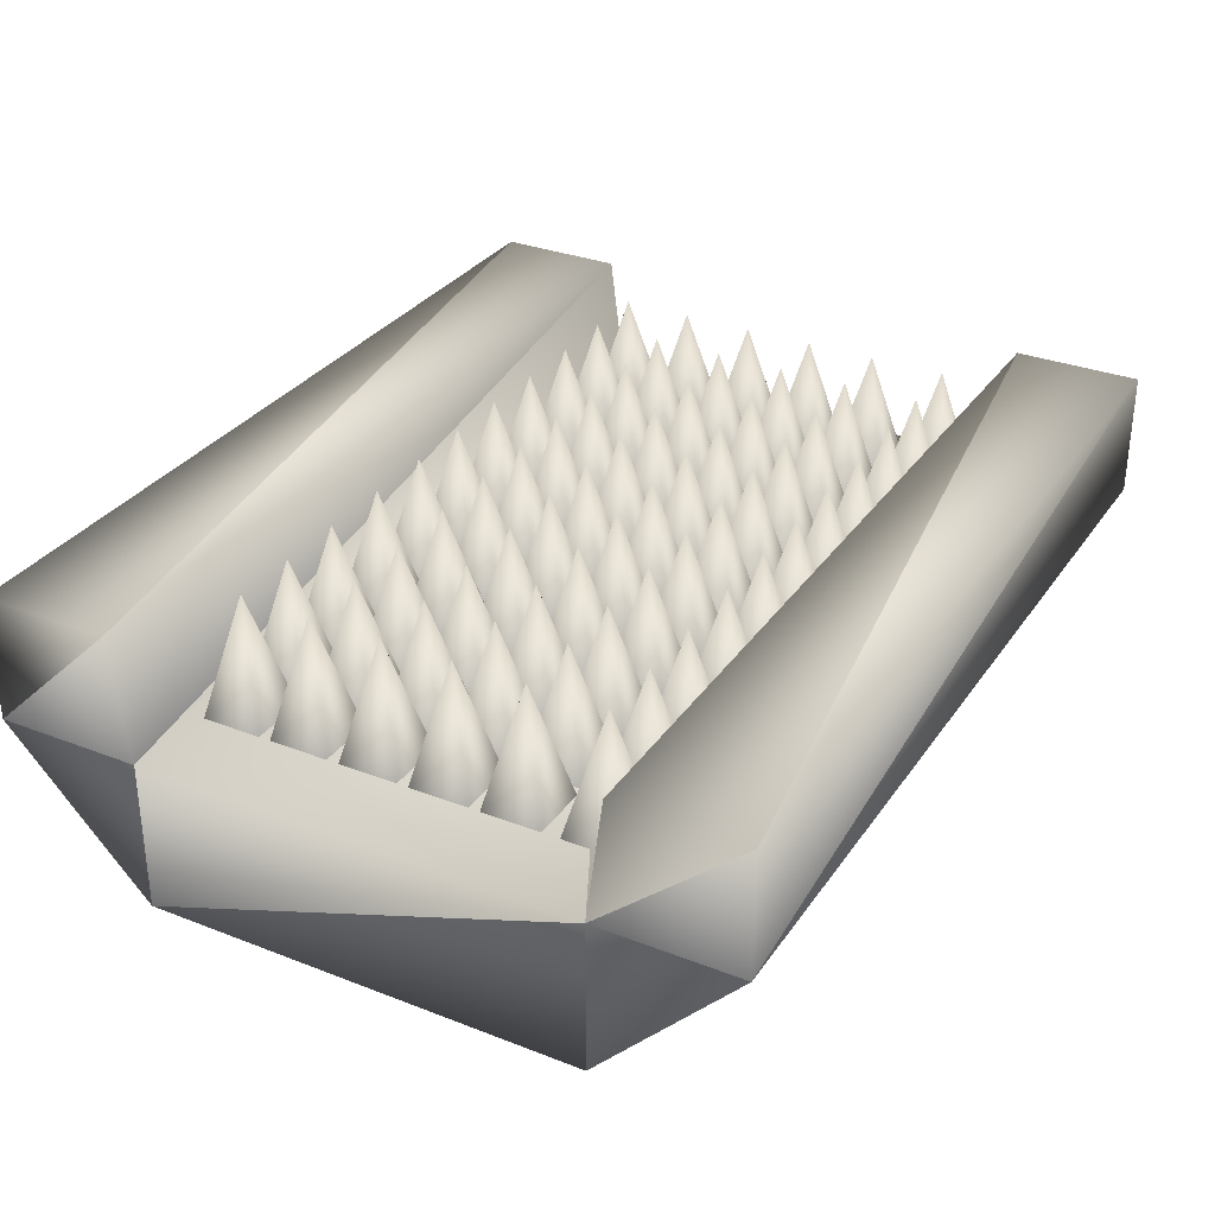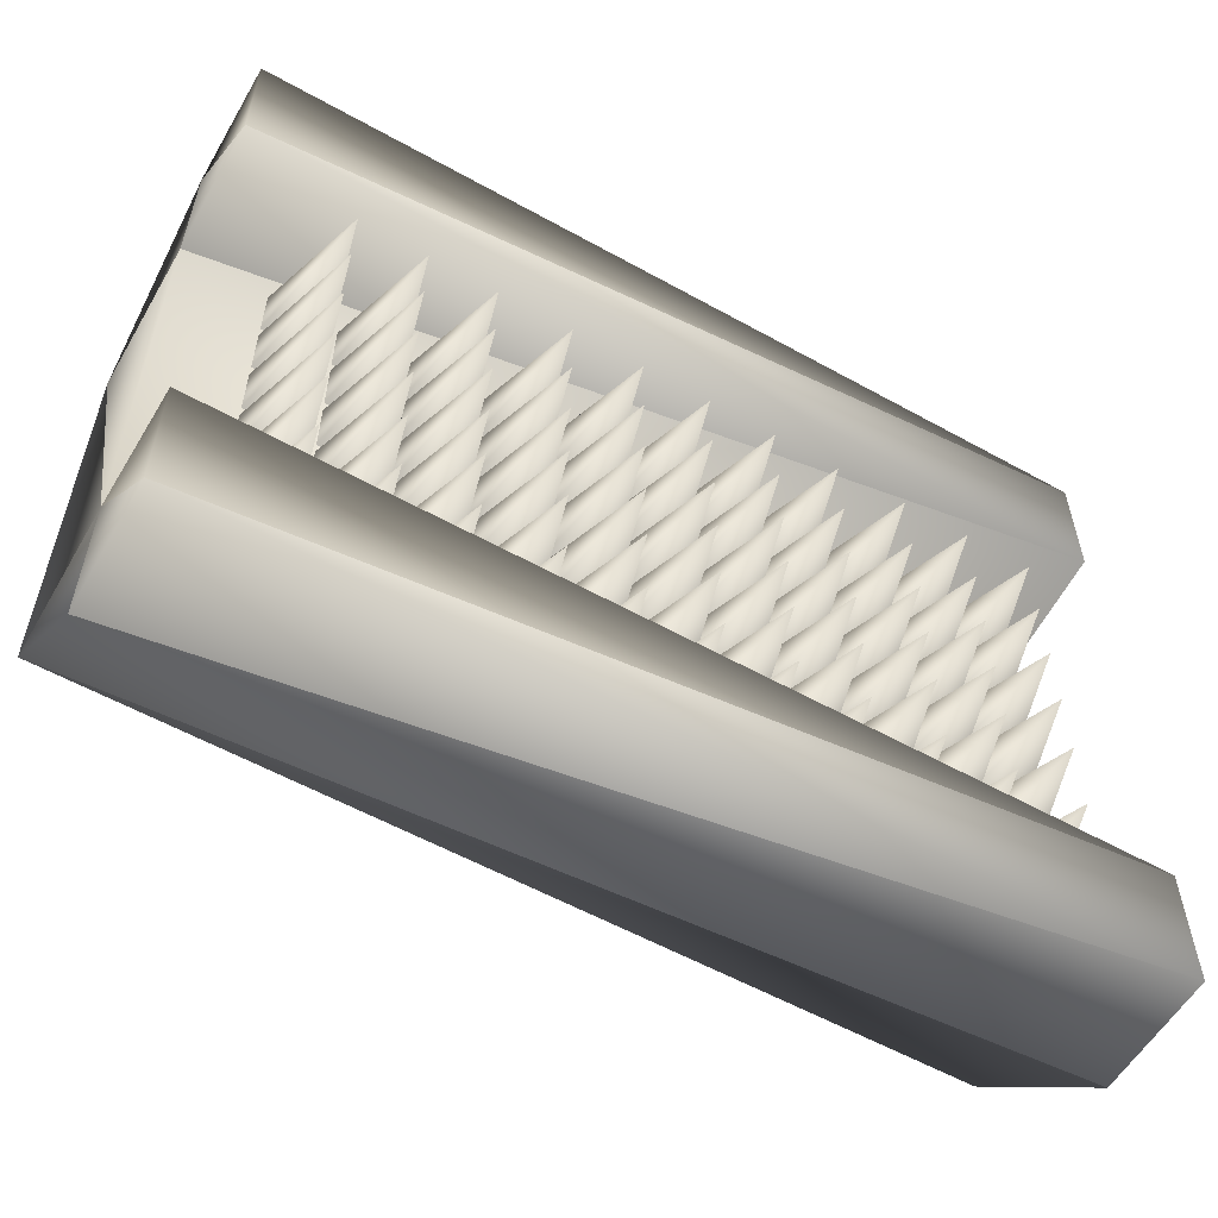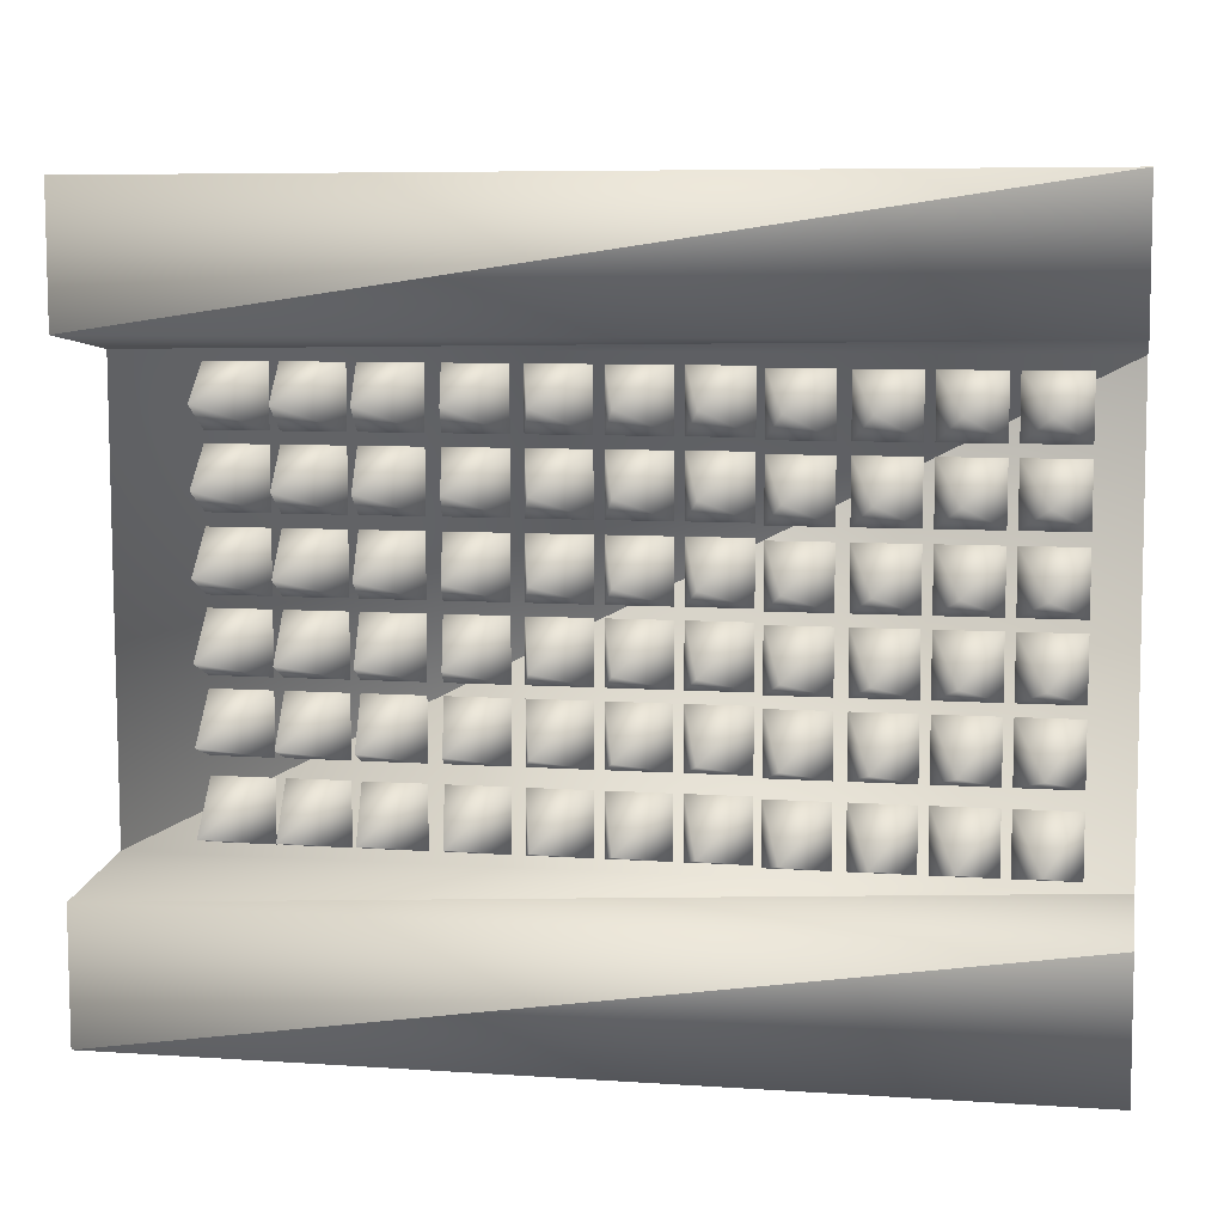
<metadata>
{"format":"obj","ext":"obj","renderer":"f3d","projection":"perspective","resolution":1024,"background":"white","views":[{"elev":31.6,"azim":118.9,"up":"+Y"},{"elev":-57.2,"azim":149.9,"up":"+Z"},{"elev":7.9,"azim":-169.1,"up":"+Z"}]}
</metadata>
<code>
g Mesh1 default_group Cube_020_Cube_021 skp104_1 Model
v 2.016 0.4818 1.019
v 2.016 0.4818 1.427
v 2.22 1.311 1.223
f 1 2 3
v 2.423 0.4818 1.427
f 3 2 4
v 2.423 0.4818 1.019
f 3 4 5
f 3 5 1
g Mesh2 default_group Cube_020_Cube_021 skp104_1 Model
v 2.22 1.311 0.7383
v 2.016 0.4818 0.5347
v 2.016 0.4818 0.9419
f 6 7 8
v 2.423 0.4818 0.5347
f 6 9 7
v 2.423 0.4818 0.9419
f 6 10 9
f 6 8 10
g Mesh3 default_group Cube_020_Cube_021 skp104_1 Model
v 2.22 1.311 0.2479
v 2.016 0.4818 0.04433
v 2.016 0.4818 0.4516
f 11 12 13
v 2.423 0.4818 0.04433
f 11 14 12
v 2.423 0.4818 0.4516
f 11 15 14
f 11 13 15
g Mesh4 default_group Cube_020_Cube_021 skp104_1 Model
v 2.22 1.311 -0.2353
v 2.016 0.4818 -0.4389
v 2.016 0.4818 -0.03163
f 16 17 18
v 2.423 0.4818 -0.4389
f 16 19 17
v 2.423 0.4818 -0.03163
f 16 20 19
f 16 18 20
g Mesh5 default_group Cube_020_Cube_021 skp104_1 Model
v 2.22 1.311 -0.7191
v 2.016 0.4818 -0.9227
v 2.016 0.4818 -0.5155
f 21 22 23
v 2.423 0.4818 -0.9227
f 21 24 22
v 2.423 0.4818 -0.5155
f 21 25 24
f 21 23 25
g Mesh6 default_group Cube_020_Cube_021 skp104_1 Model
v 2.22 1.311 -1.246
v 2.016 0.4818 -1.449
v 2.016 0.4818 -1.042
f 26 27 28
v 2.423 0.4818 -1.449
f 26 29 27
v 2.423 0.4818 -1.042
f 26 30 29
f 26 28 30
g Mesh7 default_group Cube_020_Cube_021 skp104_1 Model
v 1.752 1.311 -1.246
v 1.548 0.4818 -1.449
v 1.548 0.4818 -1.042
f 31 32 33
v 1.955 0.4818 -1.449
f 31 34 32
v 1.955 0.4818 -1.042
f 31 35 34
f 31 33 35
g Mesh8 default_group Cube_020_Cube_021 skp104_1 Model
v 1.752 1.311 -0.7191
v 1.548 0.4818 -0.9227
v 1.548 0.4818 -0.5155
f 36 37 38
v 1.955 0.4818 -0.9227
f 36 39 37
v 1.955 0.4818 -0.5155
f 36 40 39
f 36 38 40
g Mesh9 default_group Cube_020_Cube_021 skp104_1 Model
v 1.752 1.311 -0.2353
v 1.548 0.4818 -0.4389
v 1.548 0.4818 -0.03163
f 41 42 43
v 1.955 0.4818 -0.4389
f 41 44 42
v 1.955 0.4818 -0.03163
f 41 45 44
f 41 43 45
g Mesh10 default_group Cube_020_Cube_021 skp104_1 Model
v 1.752 1.311 0.2479
v 1.548 0.4818 0.04433
v 1.548 0.4818 0.4516
f 46 47 48
v 1.955 0.4818 0.04433
f 46 49 47
v 1.955 0.4818 0.4516
f 46 50 49
f 46 48 50
g Mesh11 default_group Cube_020_Cube_021 skp104_1 Model
v 1.752 1.311 0.7383
v 1.548 0.4818 0.5347
v 1.548 0.4818 0.9419
f 51 52 53
v 1.955 0.4818 0.5347
f 51 54 52
v 1.955 0.4818 0.9419
f 51 55 54
f 51 53 55
g Mesh12 default_group Cube_020_Cube_021 skp104_1 Model
v 1.752 1.311 1.223
v 1.548 0.4818 1.019
v 1.548 0.4818 1.427
f 56 57 58
v 1.955 0.4818 1.019
f 56 59 57
v 1.955 0.4818 1.427
f 56 60 59
f 56 58 60
g Mesh13 default_group Cube_020_Cube_021 skp104_1 Model
v 1.285 1.311 1.223
v 1.081 0.4818 1.019
v 1.081 0.4818 1.427
f 61 62 63
v 1.489 0.4818 1.019
f 61 64 62
v 1.489 0.4818 1.427
f 61 65 64
f 61 63 65
g Mesh14 default_group Cube_020_Cube_021 skp104_1 Model
v 1.285 1.311 0.7383
v 1.081 0.4818 0.5347
v 1.081 0.4818 0.9419
f 66 67 68
v 1.489 0.4818 0.5347
f 66 69 67
v 1.489 0.4818 0.9419
f 66 70 69
f 66 68 70
g Mesh15 default_group Cube_020_Cube_021 skp104_1 Model
v 1.285 1.311 0.2479
v 1.081 0.4818 0.04433
v 1.081 0.4818 0.4516
f 71 72 73
v 1.489 0.4818 0.04433
f 71 74 72
v 1.489 0.4818 0.4516
f 71 75 74
f 71 73 75
g Mesh16 default_group Cube_020_Cube_021 skp104_1 Model
v 1.285 1.311 -0.2353
v 1.081 0.4818 -0.4389
v 1.081 0.4818 -0.03163
f 76 77 78
v 1.489 0.4818 -0.4389
f 76 79 77
v 1.489 0.4818 -0.03163
f 76 80 79
f 76 78 80
g Mesh17 default_group Cube_020_Cube_021 skp104_1 Model
v 1.285 1.311 -0.7191
v 1.081 0.4818 -0.9227
v 1.081 0.4818 -0.5155
f 81 82 83
v 1.489 0.4818 -0.9227
f 81 84 82
v 1.489 0.4818 -0.5155
f 81 85 84
f 81 83 85
g Mesh18 default_group Cube_020_Cube_021 skp104_1 Model
v 1.285 1.311 -1.246
v 1.081 0.4818 -1.449
v 1.081 0.4818 -1.042
f 86 87 88
v 1.489 0.4818 -1.449
f 86 89 87
v 1.489 0.4818 -1.042
f 86 90 89
f 86 88 90
g Mesh19 default_group Cube_020_Cube_021 skp104_1 Model
v -0.6426 1.311 -1.246
v -0.8462 0.4818 -1.449
v -0.8462 0.4818 -1.042
f 91 92 93
v -0.439 0.4818 -1.449
f 91 94 92
v -0.439 0.4818 -1.042
f 91 95 94
f 91 93 95
g Mesh20 default_group Cube_020_Cube_021 skp104_1 Model
v -0.6426 1.311 -0.7191
v -0.8462 0.4818 -0.9227
v -0.8462 0.4818 -0.5155
f 96 97 98
v -0.439 0.4818 -0.9227
f 96 99 97
v -0.439 0.4818 -0.5155
f 96 100 99
f 96 98 100
g Mesh21 default_group Cube_020_Cube_021 skp104_1 Model
v -0.6426 1.311 -0.2353
v -0.8462 0.4818 -0.4389
v -0.8462 0.4818 -0.03163
f 101 102 103
v -0.439 0.4818 -0.4389
f 101 104 102
v -0.439 0.4818 -0.03163
f 101 105 104
f 101 103 105
g Mesh22 default_group Cube_020_Cube_021 skp104_1 Model
v -0.6426 1.311 0.2479
v -0.8462 0.4818 0.04433
v -0.8462 0.4818 0.4516
f 106 107 108
v -0.439 0.4818 0.04433
f 106 109 107
v -0.439 0.4818 0.4516
f 106 110 109
f 106 108 110
g Mesh23 default_group Cube_020_Cube_021 skp104_1 Model
v -0.6426 1.311 0.7383
v -0.8462 0.4818 0.5347
v -0.8462 0.4818 0.9419
f 111 112 113
v -0.439 0.4818 0.5347
f 111 114 112
v -0.439 0.4818 0.9419
f 111 115 114
f 111 113 115
g Mesh24 default_group Cube_020_Cube_021 skp104_1 Model
v -0.6426 1.311 1.223
v -0.8462 0.4818 1.019
v -0.8462 0.4818 1.427
f 116 117 118
v -0.439 0.4818 1.019
f 116 119 117
v -0.439 0.4818 1.427
f 116 120 119
f 116 118 120
g Mesh25 default_group Cube_020_Cube_021 skp104_1 Model
v -0.176 1.311 1.223
v -0.3796 0.4818 1.019
v -0.3796 0.4818 1.427
f 121 122 123
v 0.02759 0.4818 1.019
f 121 124 122
v 0.02759 0.4818 1.427
f 121 125 124
f 121 123 125
g Mesh26 default_group Cube_020_Cube_021 skp104_1 Model
v -0.176 1.311 0.7383
v -0.3796 0.4818 0.5347
v -0.3796 0.4818 0.9419
f 126 127 128
v 0.02759 0.4818 0.5347
f 126 129 127
v 0.02759 0.4818 0.9419
f 126 130 129
f 126 128 130
g Mesh27 default_group Cube_020_Cube_021 skp104_1 Model
v -0.176 1.311 0.2479
v -0.3796 0.4818 0.04433
v -0.3796 0.4818 0.4516
f 131 132 133
v 0.02759 0.4818 0.04433
f 131 134 132
v 0.02759 0.4818 0.4516
f 131 135 134
f 131 133 135
g Mesh28 default_group Cube_020_Cube_021 skp104_1 Model
v -0.176 1.311 -0.2353
v -0.3796 0.4818 -0.4389
v -0.3796 0.4818 -0.03163
f 136 137 138
v 0.02759 0.4818 -0.4389
f 136 139 137
v 0.02759 0.4818 -0.03163
f 136 140 139
f 136 138 140
g Mesh29 default_group Cube_020_Cube_021 skp104_1 Model
v -0.176 1.311 -0.7191
v -0.3796 0.4818 -0.9227
v -0.3796 0.4818 -0.5155
f 141 142 143
v 0.02759 0.4818 -0.9227
f 141 144 142
v 0.02759 0.4818 -0.5155
f 141 145 144
f 141 143 145
g Mesh30 default_group Cube_020_Cube_021 skp104_1 Model
v -0.176 1.311 -1.246
v -0.3796 0.4818 -1.449
v -0.3796 0.4818 -1.042
f 146 147 148
v 0.02759 0.4818 -1.449
f 146 149 147
v 0.02759 0.4818 -1.042
f 146 150 149
f 146 148 150
g Mesh31 default_group Cube_020_Cube_021 skp104_1 Model
v 0.292 1.311 -1.246
v 0.08842 0.4818 -1.449
v 0.08842 0.4818 -1.042
f 151 152 153
v 0.4957 0.4818 -1.449
f 151 154 152
v 0.4957 0.4818 -1.042
f 151 155 154
f 151 153 155
g Mesh32 default_group Cube_020_Cube_021 skp104_1 Model
v 0.292 1.311 -0.7191
v 0.08842 0.4818 -0.9227
v 0.08842 0.4818 -0.5155
f 156 157 158
v 0.4957 0.4818 -0.9227
f 156 159 157
v 0.4957 0.4818 -0.5155
f 156 160 159
f 156 158 160
g Mesh33 default_group Cube_020_Cube_021 skp104_1 Model
v 0.292 1.311 -0.2353
v 0.08842 0.4818 -0.4389
v 0.08842 0.4818 -0.03163
f 161 162 163
v 0.4957 0.4818 -0.4389
f 161 164 162
v 0.4957 0.4818 -0.03163
f 161 165 164
f 161 163 165
g Mesh34 default_group Cube_020_Cube_021 skp104_1 Model
v 0.292 1.311 0.2479
v 0.08842 0.4818 0.04433
v 0.08842 0.4818 0.4516
f 166 167 168
v 0.4957 0.4818 0.04433
f 166 169 167
v 0.4957 0.4818 0.4516
f 166 170 169
f 166 168 170
g Mesh35 default_group Cube_020_Cube_021 skp104_1 Model
v 0.292 1.311 0.7383
v 0.08842 0.4818 0.5347
v 0.08842 0.4818 0.9419
f 171 172 173
v 0.4957 0.4818 0.5347
f 171 174 172
v 0.4957 0.4818 0.9419
f 171 175 174
f 171 173 175
g Mesh36 default_group Cube_020_Cube_021 skp104_1 Model
v 0.292 1.311 1.223
v 0.08842 0.4818 1.019
v 0.08842 0.4818 1.427
f 176 177 178
v 0.4957 0.4818 1.019
f 176 179 177
v 0.4957 0.4818 1.427
f 176 180 179
f 176 178 180
g Mesh37 default_group Cube_020_Cube_021 skp104_1 Model
v 0.7809 1.311 1.223
v 0.5773 0.4818 1.019
v 0.5773 0.4818 1.427
f 181 182 183
v 0.9846 0.4818 1.019
f 181 184 182
v 0.9846 0.4818 1.427
f 181 185 184
f 181 183 185
g Mesh38 default_group Cube_020_Cube_021 skp104_1 Model
v 0.7809 1.311 0.7383
v 0.5773 0.4818 0.5347
v 0.5773 0.4818 0.9419
f 186 187 188
v 0.9846 0.4818 0.5347
f 186 189 187
v 0.9846 0.4818 0.9419
f 186 190 189
f 186 188 190
g Mesh39 default_group Cube_020_Cube_021 skp104_1 Model
v 0.7809 1.311 0.2479
v 0.5773 0.4818 0.04433
v 0.5773 0.4818 0.4516
f 191 192 193
v 0.9846 0.4818 0.04433
f 191 194 192
v 0.9846 0.4818 0.4516
f 191 195 194
f 191 193 195
g Mesh40 default_group Cube_020_Cube_021 skp104_1 Model
v 0.7809 1.311 -0.2353
v 0.5773 0.4818 -0.4389
v 0.5773 0.4818 -0.03163
f 196 197 198
v 0.9846 0.4818 -0.4389
f 196 199 197
v 0.9846 0.4818 -0.03163
f 196 200 199
f 196 198 200
g Mesh41 default_group Cube_020_Cube_021 skp104_1 Model
v 0.7809 1.311 -0.7191
v 0.5773 0.4818 -0.9227
v 0.5773 0.4818 -0.5155
f 201 202 203
v 0.9846 0.4818 -0.9227
f 201 204 202
v 0.9846 0.4818 -0.5155
f 201 205 204
f 201 203 205
g Mesh42 default_group Cube_020_Cube_021 skp104_1 Model
v 0.7809 1.311 -1.246
v 0.5773 0.4818 -1.449
v 0.5773 0.4818 -1.042
f 206 207 208
v 0.9846 0.4818 -1.449
f 206 209 207
v 0.9846 0.4818 -1.042
f 206 210 209
f 206 208 210
g Mesh43 default_group Cube_020_Cube_021 skp104_1 Model
v -1.098 1.311 -1.26
v -1.301 0.4819 -1.463
v -1.301 0.4819 -1.056
f 211 212 213
v -0.8941 0.4819 -1.463
f 211 214 212
v -0.8941 0.4819 -1.056
f 211 215 214
f 211 213 215
g Mesh44 default_group Cube_020_Cube_021 skp104_1 Model
v -1.098 1.311 -0.7331
v -1.301 0.4819 -0.9367
v -1.301 0.4819 -0.5295
f 216 217 218
v -0.8941 0.4819 -0.9367
f 216 219 217
v -0.8941 0.4819 -0.5295
f 216 220 219
f 216 218 220
g Mesh45 default_group Cube_020_Cube_021 skp104_1 Model
v -1.098 1.311 -0.2492
v -1.301 0.4819 -0.4528
v -1.301 0.4819 -0.04561
f 221 222 223
v -0.8941 0.4819 -0.4528
f 221 224 222
v -0.8941 0.4819 -0.04561
f 221 225 224
f 221 223 225
g Mesh46 default_group Cube_020_Cube_021 skp104_1 Model
v -1.098 1.311 0.234
v -1.301 0.4819 0.03035
v -1.301 0.4819 0.4376
f 226 227 228
v -0.8941 0.4819 0.03035
f 226 229 227
v -0.8941 0.4819 0.4376
f 226 230 229
f 226 228 230
g Mesh47 default_group Cube_020_Cube_021 skp104_1 Model
v -1.098 1.311 0.7243
v -1.301 0.4819 0.5207
v -1.301 0.4819 0.9279
f 231 232 233
v -0.8941 0.4819 0.5207
f 231 234 232
v -0.8941 0.4819 0.9279
f 231 235 234
f 231 233 235
g Mesh48 default_group Cube_020_Cube_021 skp104_1 Model
v -1.098 1.311 1.209
v -1.301 0.4819 1.005
v -1.301 0.4819 1.413
f 236 237 238
v -0.8941 0.4819 1.005
f 236 239 237
v -0.8941 0.4819 1.413
f 236 240 239
f 236 238 240
g Mesh49 default_group Cube_020_Cube_021 skp104_1 Model
v -1.587 1.311 1.209
v -1.79 0.4819 1.005
v -1.79 0.4819 1.413
f 241 242 243
v -1.383 0.4819 1.005
f 241 244 242
v -1.383 0.4819 1.413
f 241 245 244
f 241 243 245
g Mesh50 default_group Cube_020_Cube_021 skp104_1 Model
v -1.587 1.311 0.7243
v -1.79 0.4819 0.5207
v -1.79 0.4819 0.9279
f 246 247 248
v -1.383 0.4819 0.5207
f 246 249 247
v -1.383 0.4819 0.9279
f 246 250 249
f 246 248 250
g Mesh51 default_group Cube_020_Cube_021 skp104_1 Model
v -1.587 1.311 0.234
v -1.79 0.4819 0.03035
v -1.79 0.4819 0.4376
f 251 252 253
v -1.383 0.4819 0.03035
f 251 254 252
v -1.383 0.4819 0.4376
f 251 255 254
f 251 253 255
g Mesh52 default_group Cube_020_Cube_021 skp104_1 Model
v -1.587 1.311 -0.2492
v -1.79 0.4819 -0.4528
v -1.79 0.4819 -0.04561
f 256 257 258
v -1.383 0.4819 -0.4528
f 256 259 257
v -1.383 0.4819 -0.04561
f 256 260 259
f 256 258 260
g Mesh53 default_group Cube_020_Cube_021 skp104_1 Model
v -1.587 1.311 -0.7331
v -1.79 0.4819 -0.9367
v -1.79 0.4819 -0.5295
f 261 262 263
v -1.383 0.4819 -0.9367
f 261 264 262
v -1.383 0.4819 -0.5295
f 261 265 264
f 261 263 265
g Mesh54 default_group Cube_020_Cube_021 skp104_1 Model
v -1.587 1.311 -1.26
v -1.79 0.4819 -1.463
v -1.79 0.4819 -1.056
f 266 267 268
v -1.383 0.4819 -1.463
f 266 269 267
v -1.383 0.4819 -1.056
f 266 270 269
f 266 268 270
g Mesh55 default_group Cube_020_Cube_021 skp104_1 Model
v -2.055 1.311 -1.26
v -2.258 0.4819 -1.463
v -2.258 0.4819 -1.056
f 271 272 273
v -1.851 0.4819 -1.463
f 271 274 272
v -1.851 0.4819 -1.056
f 271 275 274
f 271 273 275
g Mesh56 default_group Cube_020_Cube_021 skp104_1 Model
v -2.055 1.311 -0.7331
v -2.258 0.4819 -0.9367
v -2.258 0.4819 -0.5295
f 276 277 278
v -1.851 0.4819 -0.9367
f 276 279 277
v -1.851 0.4819 -0.5295
f 276 280 279
f 276 278 280
g Mesh57 default_group Cube_020_Cube_021 skp104_1 Model
v -2.055 1.311 -0.2492
v -2.258 0.4819 -0.4528
v -2.258 0.4819 -0.04561
f 281 282 283
v -1.851 0.4819 -0.4528
f 281 284 282
v -1.851 0.4819 -0.04561
f 281 285 284
f 281 283 285
g Mesh58 default_group Cube_020_Cube_021 skp104_1 Model
v -2.055 1.311 0.234
v -2.258 0.4819 0.03035
v -2.258 0.4819 0.4376
f 286 287 288
v -1.851 0.4819 0.03035
f 286 289 287
v -1.851 0.4819 0.4376
f 286 290 289
f 286 288 290
g Mesh59 default_group Cube_020_Cube_021 skp104_1 Model
v -2.055 1.311 0.7243
v -2.258 0.4819 0.5207
v -2.258 0.4819 0.9279
f 291 292 293
v -1.851 0.4819 0.5207
f 291 294 292
v -1.851 0.4819 0.9279
f 291 295 294
f 291 293 295
g Mesh60 default_group Cube_020_Cube_021 skp104_1 Model
v -2.055 1.311 1.209
v -2.258 0.4819 1.005
v -2.258 0.4819 1.413
f 296 297 298
v -1.851 0.4819 1.005
f 296 299 297
v -1.851 0.4819 1.413
f 296 300 299
f 296 298 300
g Mesh61 default_group Cube_020_Cube_021 skp104_1 Model
v -2.521 1.311 1.209
v -2.725 0.4819 1.005
v -2.725 0.4819 1.413
f 301 302 303
v -2.318 0.4819 1.005
f 301 304 302
v -2.318 0.4819 1.413
f 301 305 304
f 301 303 305
g Mesh62 default_group Cube_020_Cube_021 skp104_1 Model
v -2.521 1.311 0.7243
v -2.725 0.4819 0.5207
v -2.725 0.4819 0.9279
f 306 307 308
v -2.318 0.4819 0.5207
f 306 309 307
v -2.318 0.4819 0.9279
f 306 310 309
f 306 308 310
g Mesh63 default_group Cube_020_Cube_021 skp104_1 Model
v -2.521 1.311 0.234
v -2.725 0.4819 0.03035
v -2.725 0.4819 0.4376
f 311 312 313
v -2.318 0.4819 0.03035
f 311 314 312
v -2.318 0.4819 0.4376
f 311 315 314
f 311 313 315
g Mesh64 default_group Cube_020_Cube_021 skp104_1 Model
v -2.521 1.311 -0.2492
v -2.725 0.4819 -0.4528
v -2.725 0.4819 -0.04561
f 316 317 318
v -2.318 0.4819 -0.4528
f 316 319 317
v -2.318 0.4819 -0.04561
f 316 320 319
f 316 318 320
g Mesh65 default_group Cube_020_Cube_021 skp104_1 Model
v -2.521 1.311 -0.7331
v -2.725 0.4819 -0.9367
v -2.725 0.4819 -0.5295
f 321 322 323
v -2.318 0.4819 -0.9367
f 321 324 322
v -2.318 0.4819 -0.5295
f 321 325 324
f 321 323 325
g Mesh66 default_group Cube_020_Cube_021 skp104_1 Model
v -2.521 1.311 -1.26
v -2.725 0.4819 -1.463
v -2.725 0.4819 -1.056
f 326 327 328
v -2.318 0.4819 -1.463
f 326 329 327
v -2.318 0.4819 -1.056
f 326 330 329
f 326 328 330
g Mesh67 default_group1 Mesh1_Mesh1_default_object_skpAB1_Mesh1_default_group_Cube_skp3 skp104_1 Model
v -3.001 0.4864 1.504
v -2.999 0.4864 2.495
v -2.999 1.342 2.495
f 331 332 333
v -3.001 -0.5595 1.504
f 332 331 334
v -3.009 -0.5595 -1.514
f 331 335 334
v -3.009 0.4864 -1.514
f 331 336 335
v 3.001 0.4864 -1.529
f 331 337 336
v 3.009 0.4864 1.488
f 331 338 337
v -3.001 1.342 1.616
f 338 331 339
f 331 333 339
v 3.009 1.342 1.6
f 340 339 333
f 339 340 338
v 3.012 0.4864 2.48
f 340 341 338
v 3.012 1.342 2.48
f 340 342 341
f 340 333 342
f 342 333 332
f 342 332 341
f 341 332 334
v 3.009 -0.5595 1.488
f 341 334 343
f 343 334 335
v 3.001 -0.5595 -1.529
f 343 335 344
v -3.012 0.4864 -2.496
f 344 335 345
f 336 345 335
v -3.009 1.342 -1.623
f 346 345 336
v -3.012 1.342 -2.496
f 346 347 345
v 2.999 1.342 -2.511
f 348 347 346
v 2.999 0.4864 -2.511
f 347 348 349
f 337 349 348
f 349 337 344
f 337 343 344
f 337 338 343
f 338 341 343
f 344 345 349
f 347 349 345
v 3.001 1.342 -1.639
f 337 348 350
f 348 346 350
f 336 350 346
f 336 337 350

</code>
